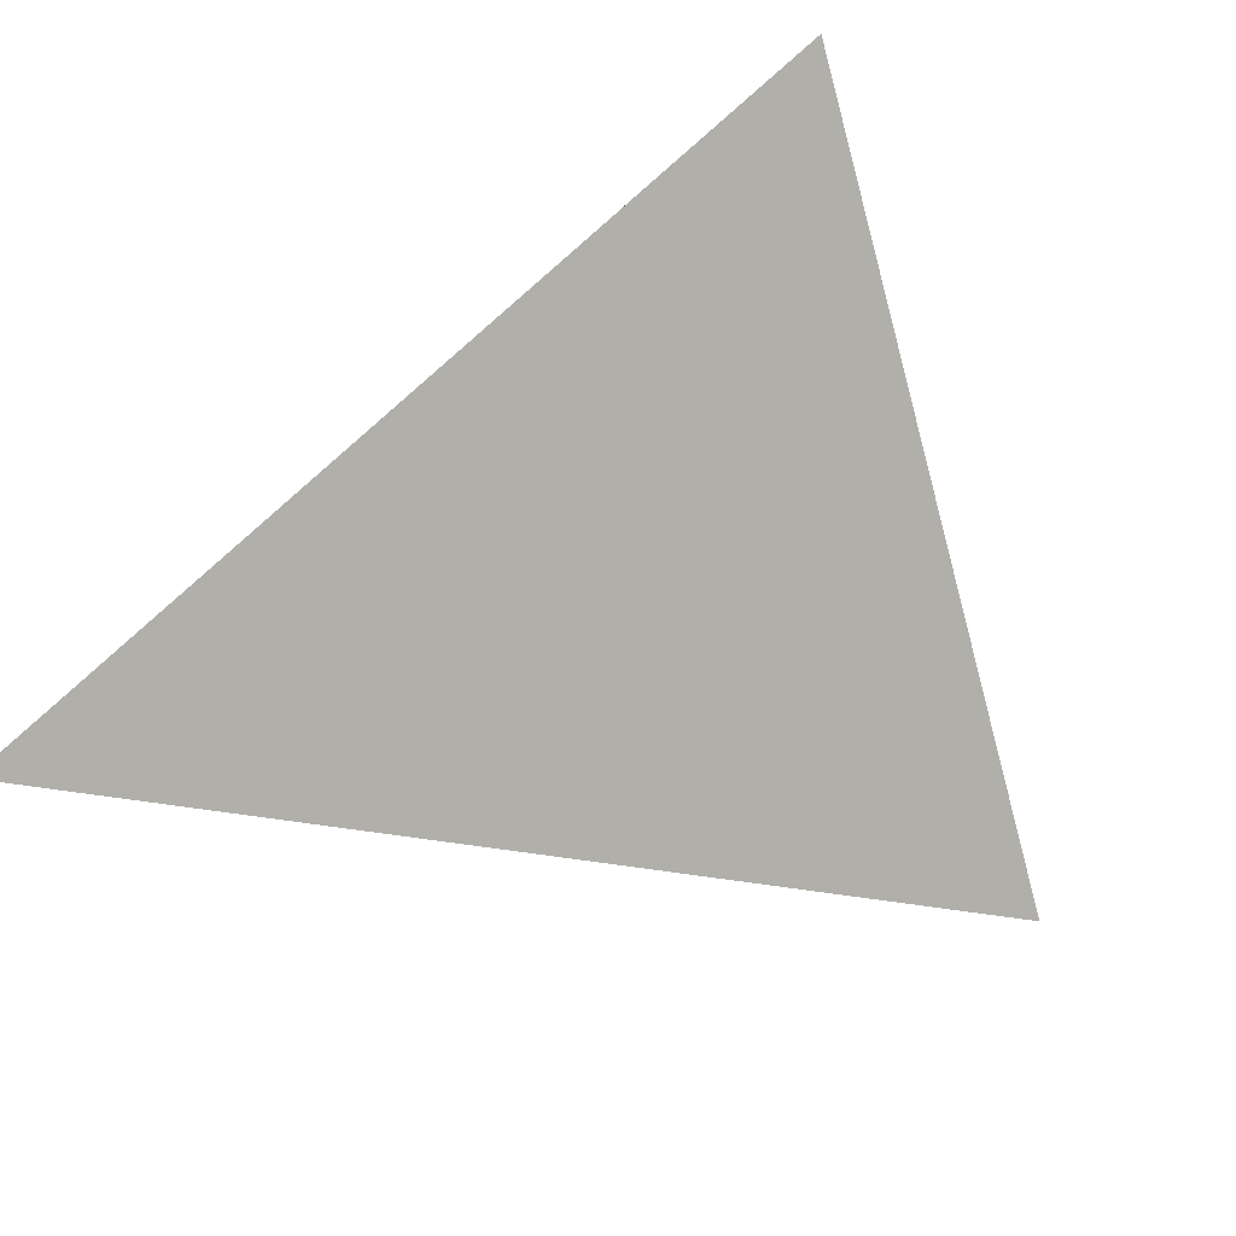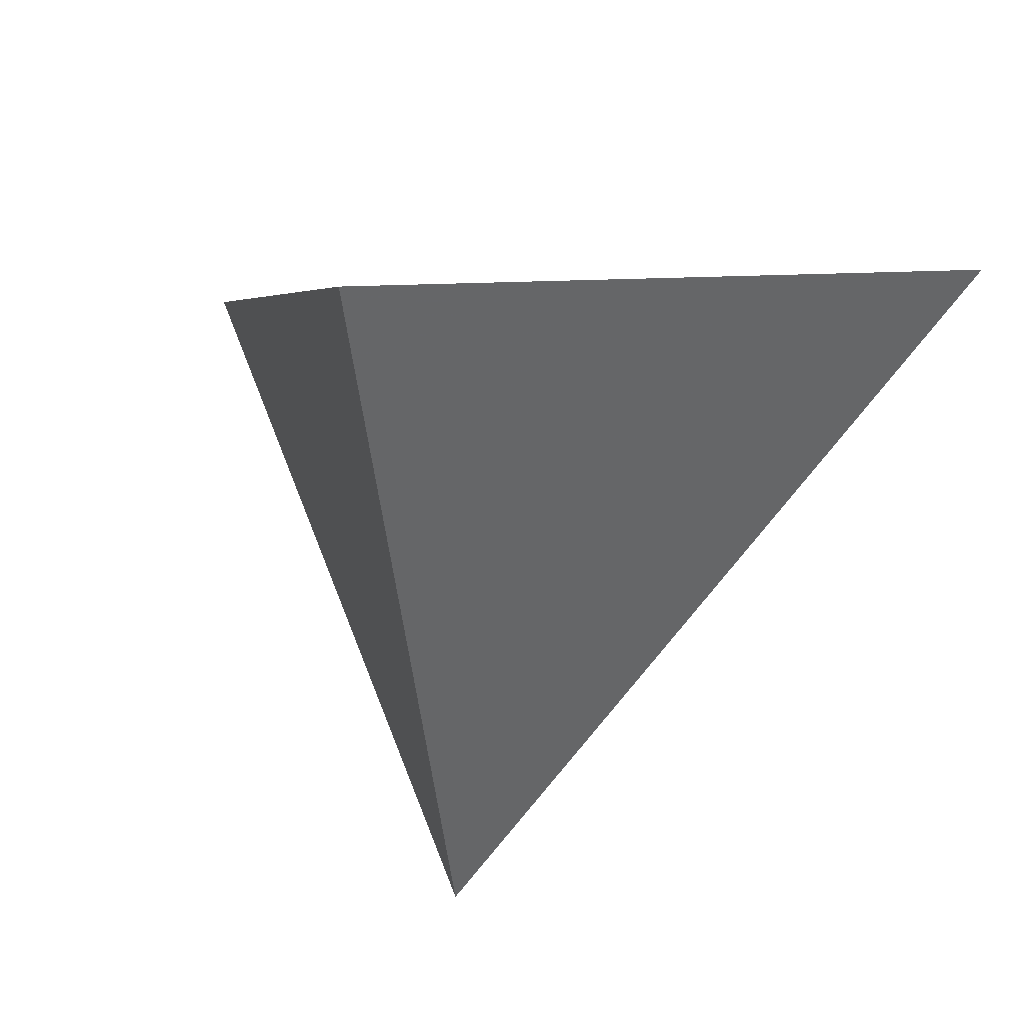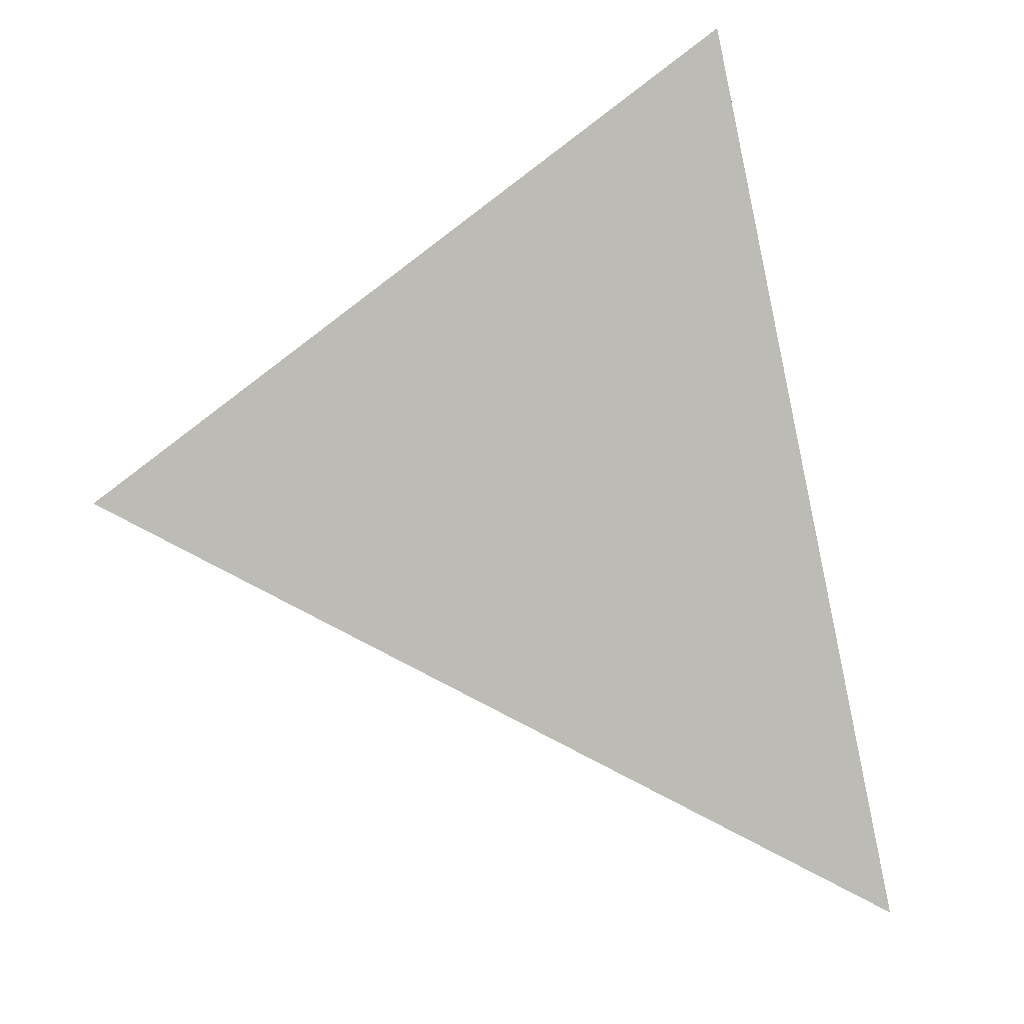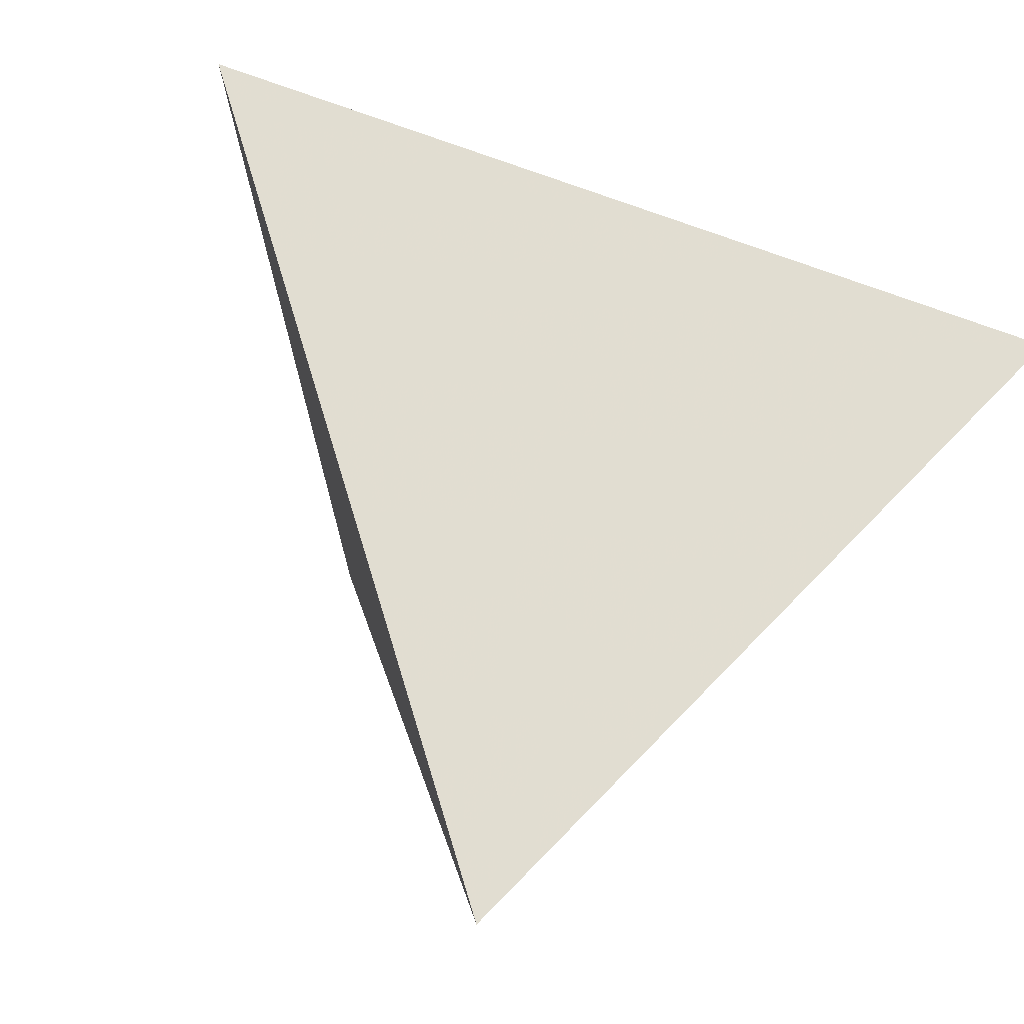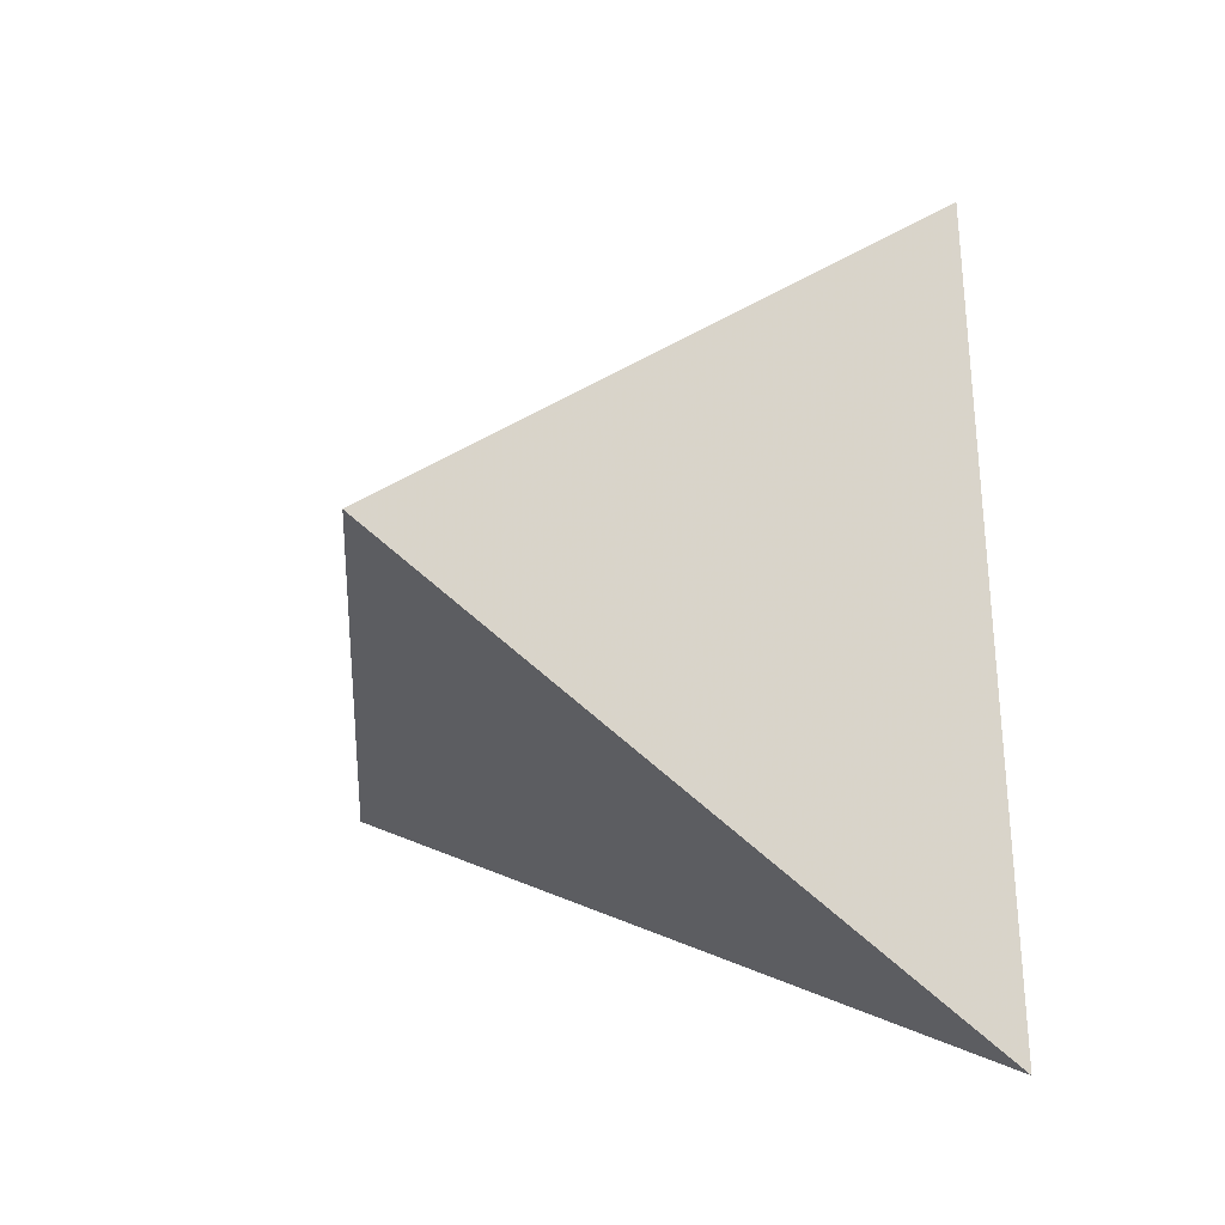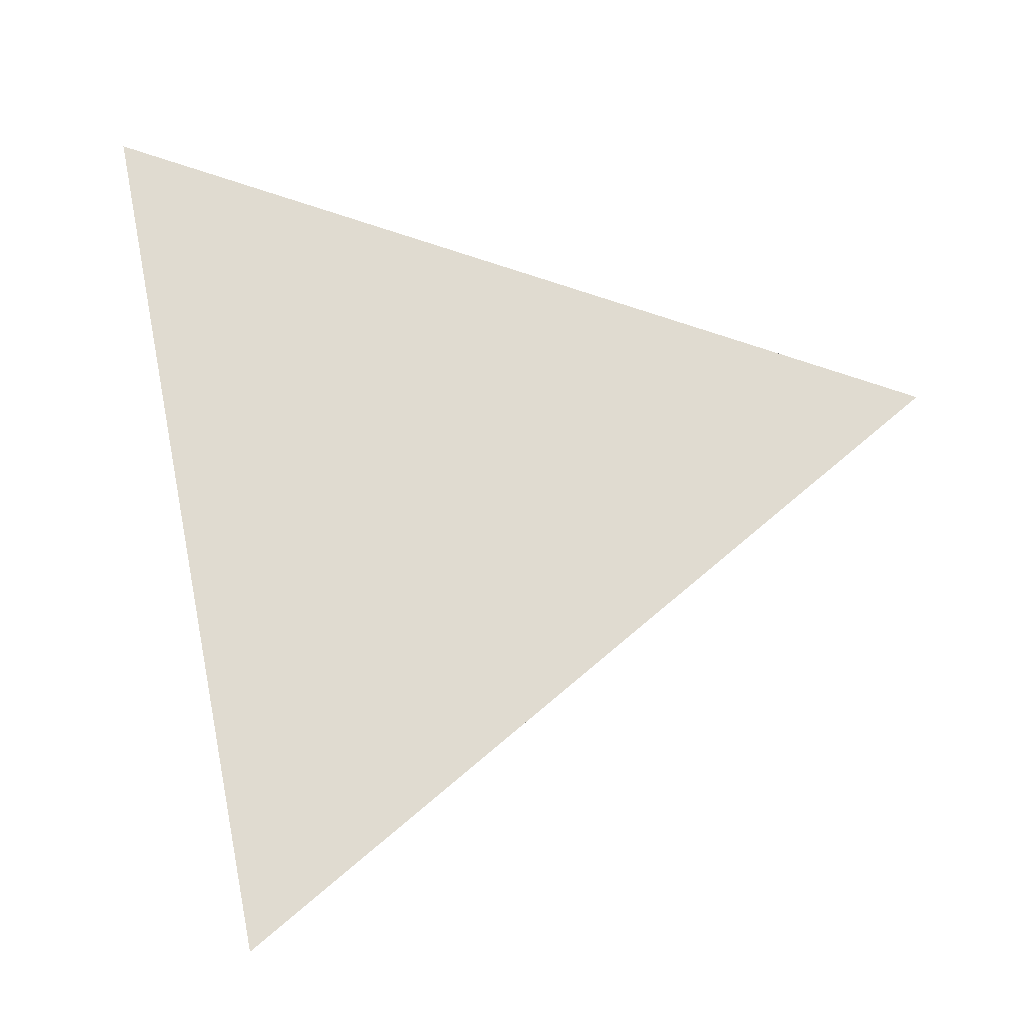
<metadata>
{"format":"obj","ext":"obj","renderer":"f3d","projection":"perspective","resolution":1024,"background":"white","views":[{"elev":67.8,"azim":18.5,"up":"+Y"},{"elev":-70.4,"azim":-116.4,"up":"+Y"},{"elev":-10.7,"azim":139.2,"up":"+Y"},{"elev":-7.6,"azim":-134.4,"up":"+Y"},{"elev":9.2,"azim":116.2,"up":"+Z"},{"elev":22.2,"azim":0.4,"up":"+Z"}]}
</metadata>
<code>
v 0.06407 -0.06135 0.06638
v -0.1501 -0.1568 -0.1618
v 0.1318 -0.1191 -0.1254
v 0.1901 0.208 -0.2035
v -0.2132 0.2166 0.1942
v 0.1215 0.1352 0.1171
v -0.06412 -0.06394 0.0646
v -0.09235 0.1115 -0.115
v 0.1234 0.4082 -0.3404
v 0.4733 -0.004177 0.126
v -0.1552 -0.3724 -0.2749
v -0.3166 0.1748 0.33
v -0.1685 -0.3274 -0.2252
v -0.1889 -0.2581 -0.1485
v 0.1952 -0.1671 -0.05141
v 0.1078 0.3644 -0.3367
v -0.2507 0.2097 0.2296
v 0.1934 0.3257 -0.2471
v 0.2324 0.2797 -0.1951
v -0.005716 0.04639 -0.31
v 0.4261 -0.03182 0.09592
v 0.2481 0.04684 0.1842
v 0.07343 0.08641 0.2293
v -0.3115 0.1576 0.311
v -0.2785 0.195 0.2719
v -0.2586 0.2055 0.2416
v -0.1362 -0.3191 -0.2794
f 15 11 27
f 11 15 1
f 11 13 2
f 2 13 14
f 8 20 27
f 14 13 1
f 17 5 18
f 4 21 15
f 3 27 20
f 1 15 21
f 4 18 19
f 19 18 5
f 9 18 4
f 10 21 4
f 22 10 19
f 10 22 1
f 6 23 22
f 16 4 3
f 22 23 7
f 26 5 17
f 12 24 7
f 5 26 25
f 17 8 2
f 14 7 24
f 25 24 12
f 20 8 16
f 17 9 16
f 27 3 15
f 1 13 11
f 2 27 11
f 27 2 8
f 14 26 2
f 24 25 26
f 14 24 26
f 1 7 14
f 18 9 17
f 15 3 4
f 5 6 19
f 4 16 9
f 25 12 5
f 5 23 6
f 5 12 23
f 4 19 10
f 19 6 22
f 1 21 10
f 3 20 16
f 7 1 22
f 7 23 12
f 2 26 17
f 16 8 17

</code>
